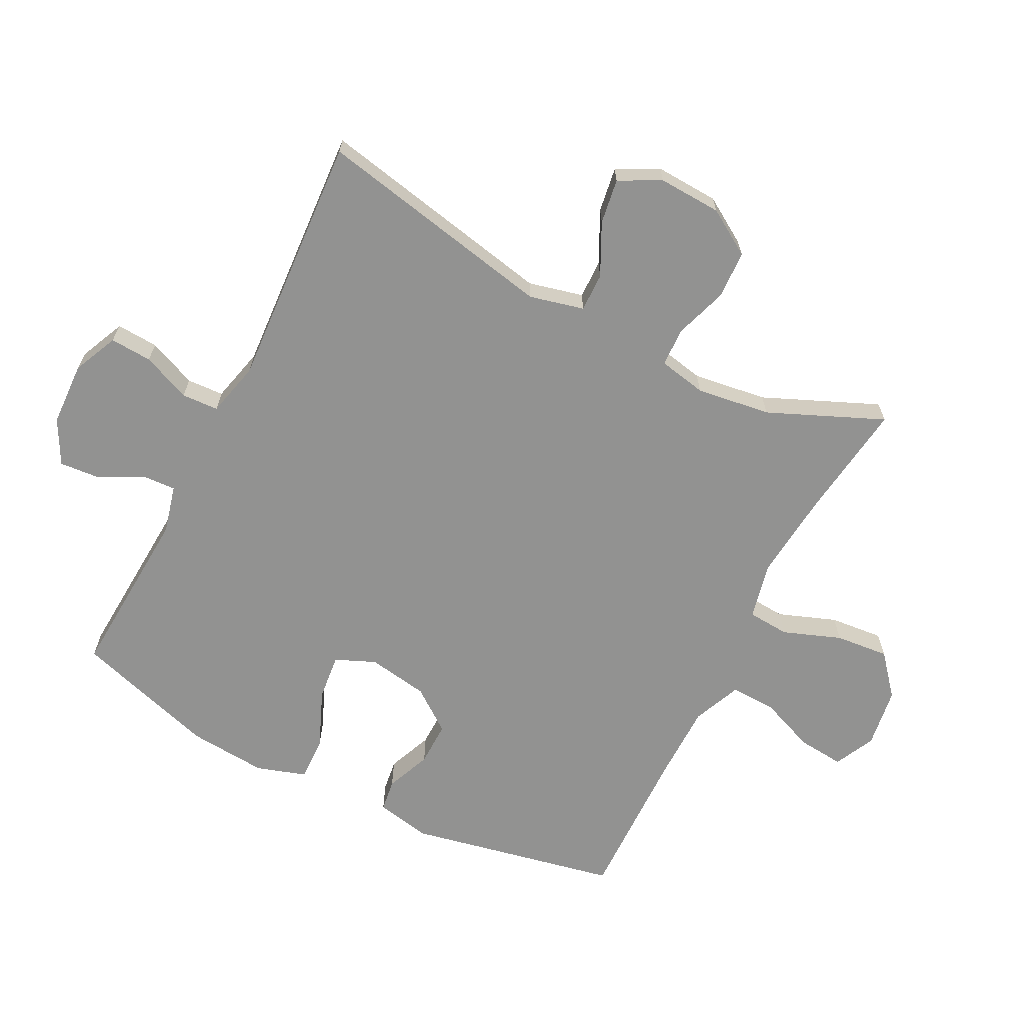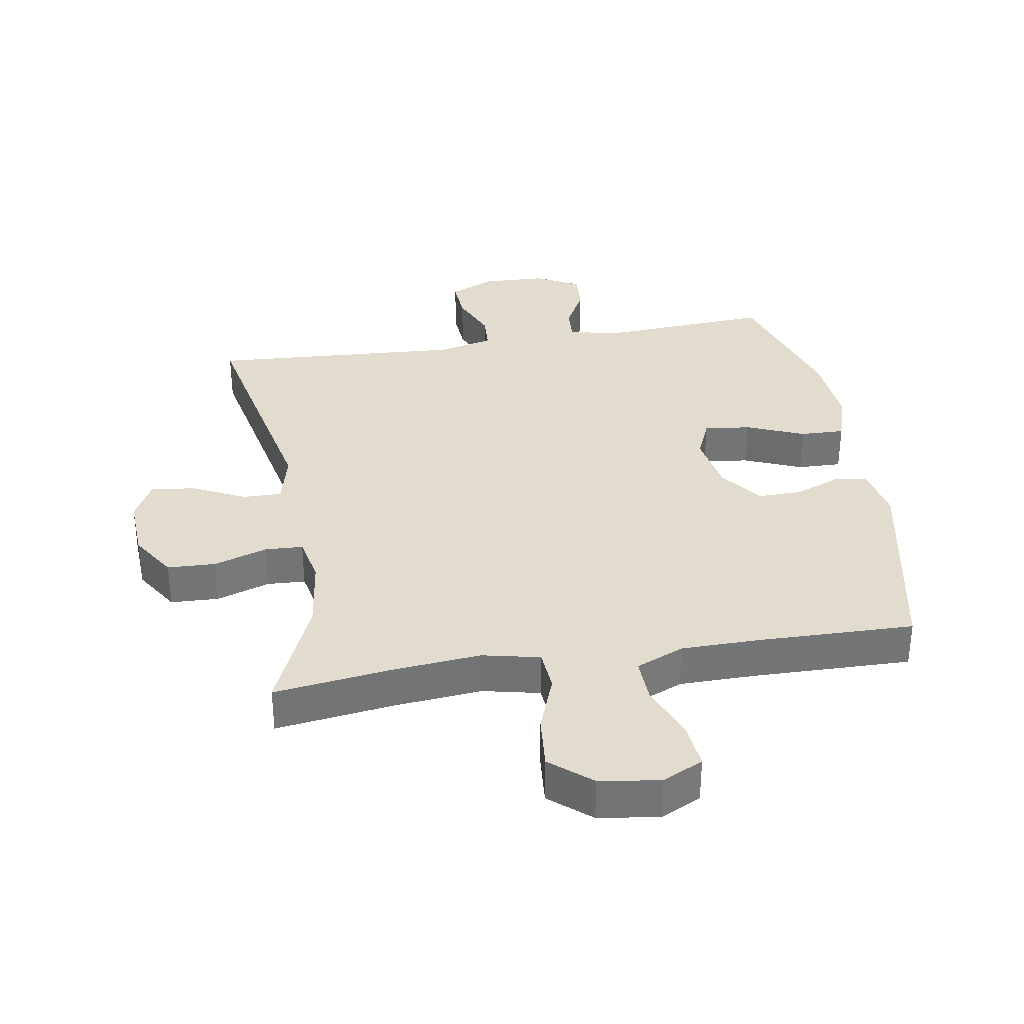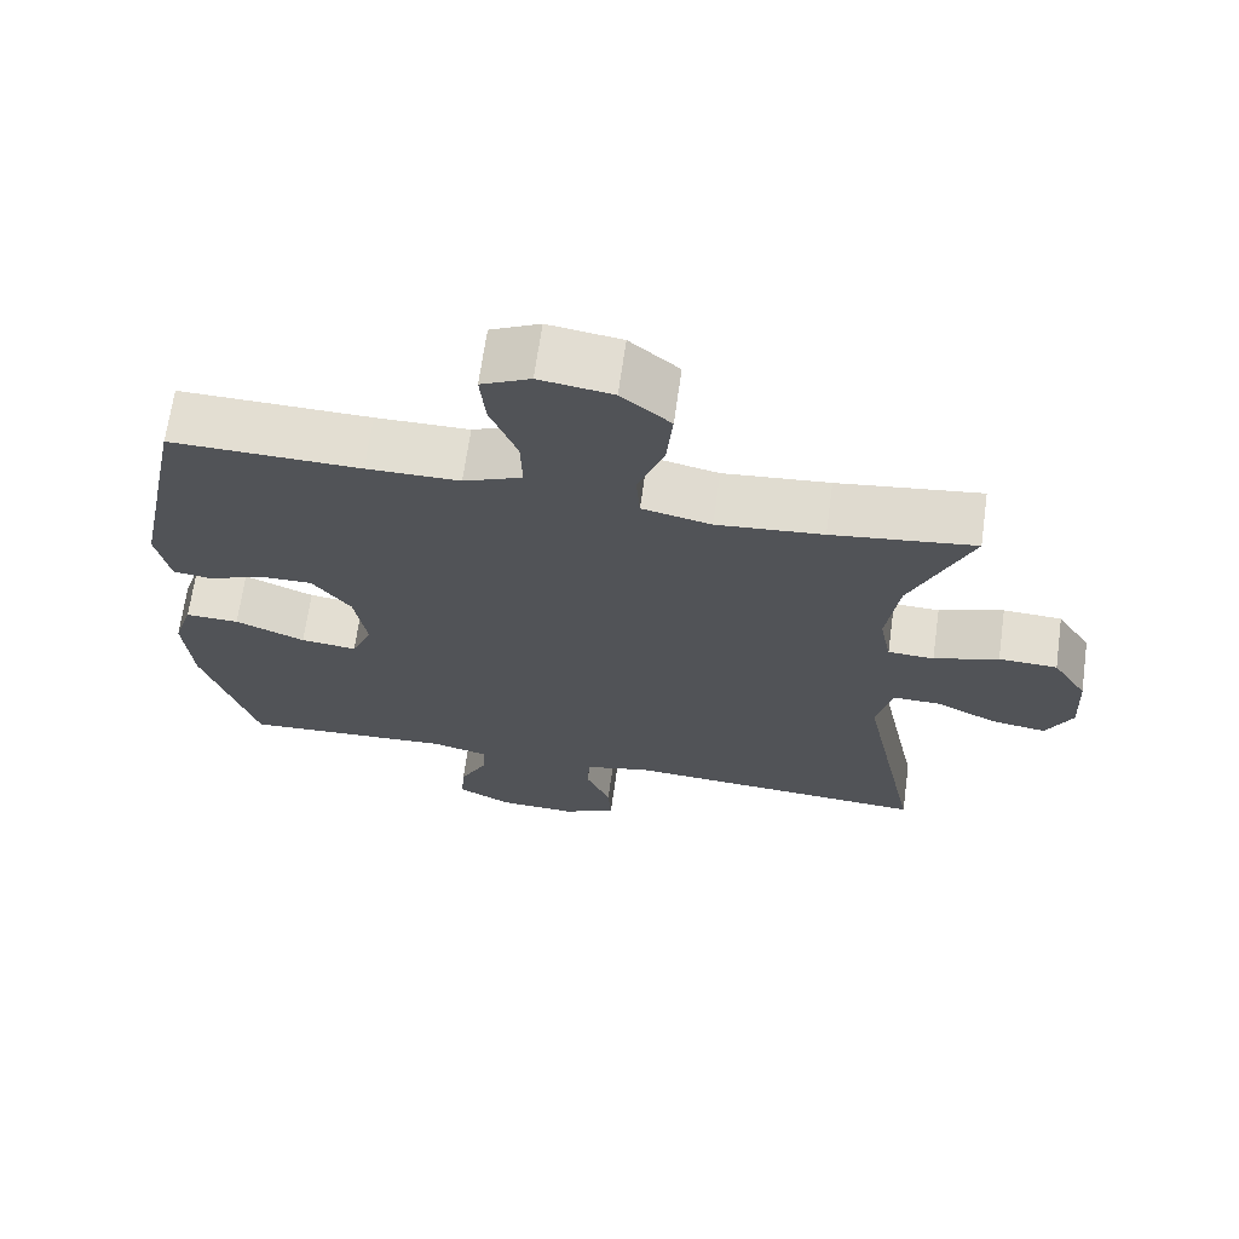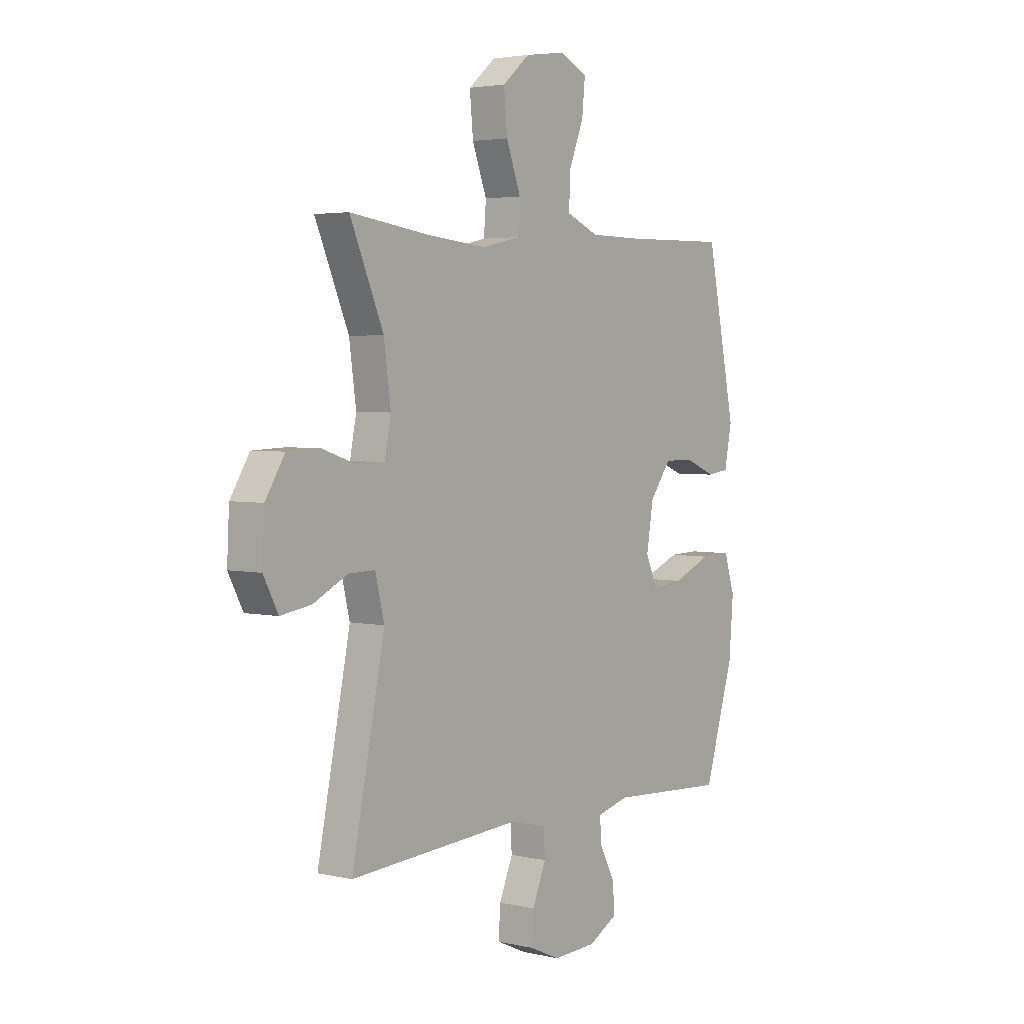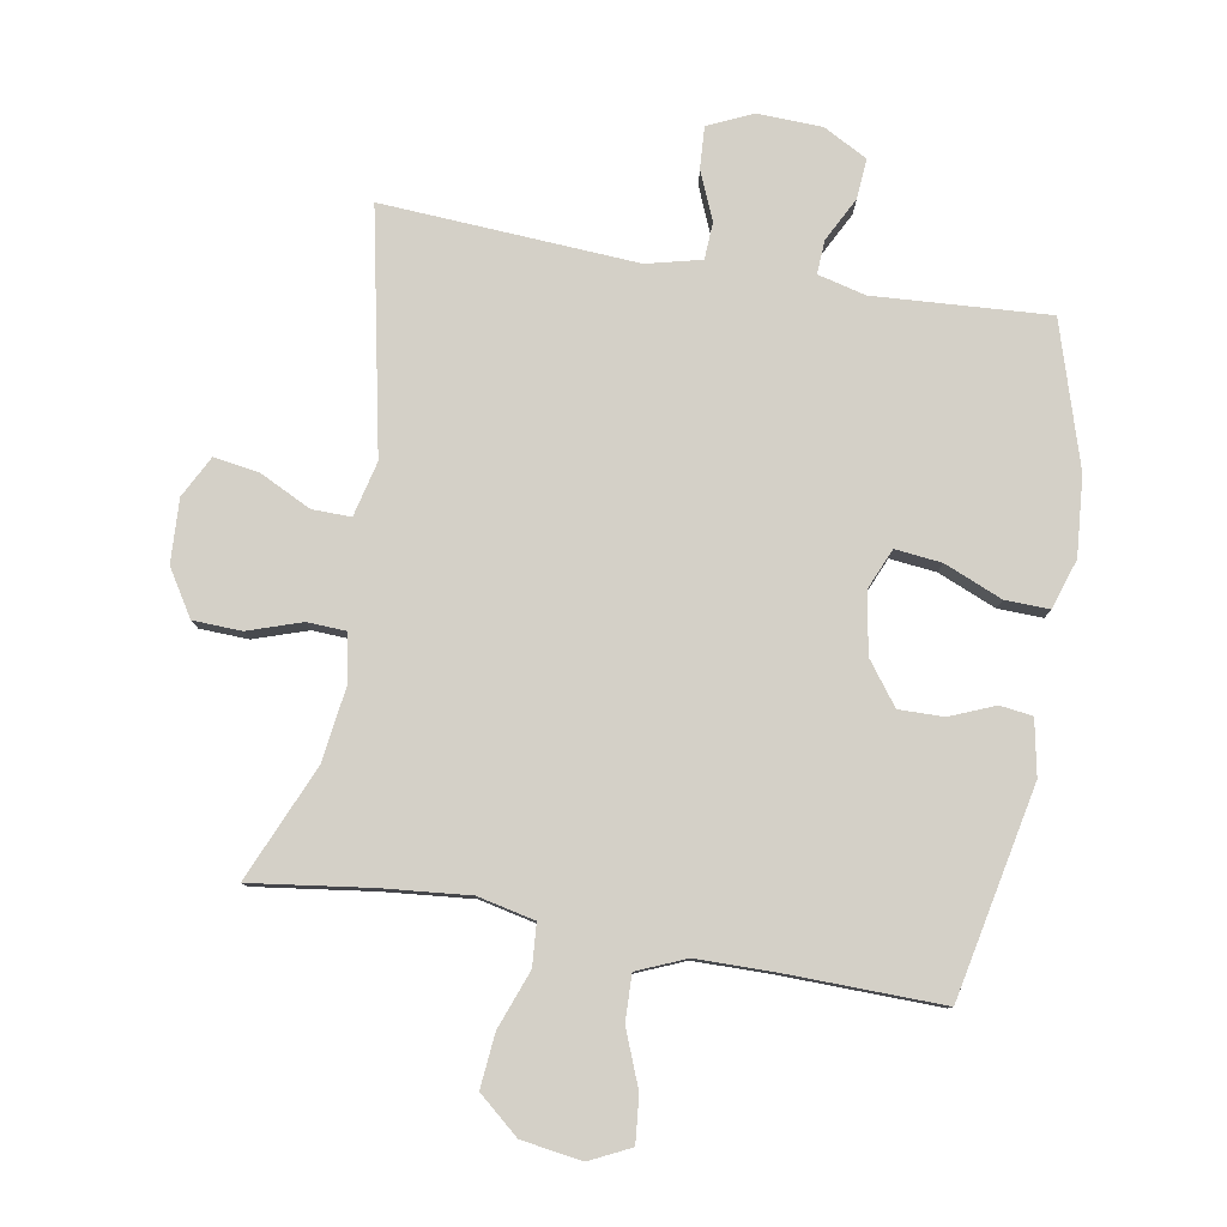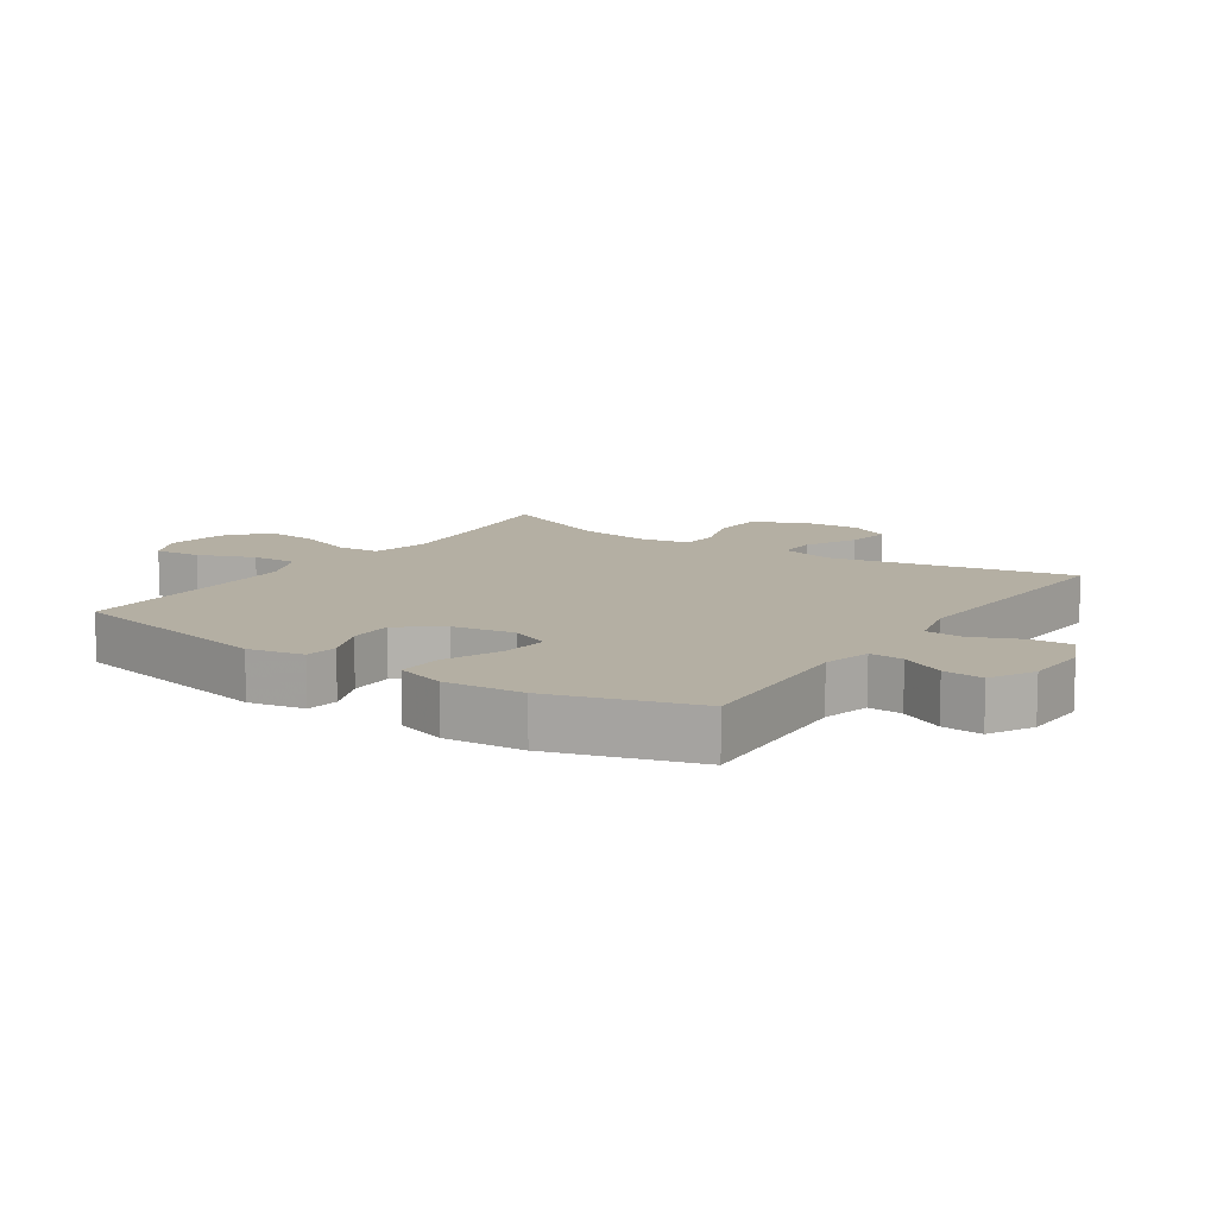
<metadata>
{"format":"obj","ext":"obj","renderer":"f3d","projection":"perspective","resolution":1024,"background":"white","views":[{"elev":-66.2,"azim":-117.0,"up":"+Y"},{"elev":34.1,"azim":-9.5,"up":"+Y"},{"elev":67.7,"azim":-172.0,"up":"+Z"},{"elev":3.5,"azim":-52.7,"up":"+Z"},{"elev":79.9,"azim":9.8,"up":"+Y"},{"elev":11.2,"azim":124.0,"up":"+Y"}]}
</metadata>
<code>
v 0.5 0.07 0.5
v 0.568 0.07 0.169
v 0.551 0.07 0.082
v 0.5 0.07 0.075
v 0.429 0.07 0.104
v 0.359 0.07 0.105
v 0.309 0.07 0.038
v 0.293 0.07 -0.058
v 0.32 0.07 -0.121
v 0.393 0.07 -0.113
v 0.484 0.07 -0.075
v 0.554 0.07 -0.073
v 0.579 0.07 -0.151
v 0.569 0.07 -0.275
v 0.5 0.07 -0.5
v 0.225 0.07 -0.483
v 0.15 0.07 -0.502
v 0.153 0.07 -0.555
v 0.189 0.07 -0.624
v 0.194 0.07 -0.687
v 0.125 0.07 -0.724
v 0.024 0.07 -0.728
v -0.047 0.07 -0.696
v -0.043 0.07 -0.63
v -0.011 0.07 -0.554
v -0.014 0.07 -0.496
v -0.1 0.07 -0.475
v -0.5 0.07 -0.5
v -0.423 0.07 -0.122
v -0.444 0.07 -0.036
v -0.505 0.07 -0.037
v -0.586 0.07 -0.077
v -0.657 0.07 -0.088
v -0.691 0.07 -0.023
v -0.686 0.07 0.077
v -0.641 0.07 0.149
v -0.565 0.07 0.152
v -0.481 0.07 0.124
v -0.421 0.07 0.127
v -0.406 0.07 0.202
v -0.422 0.07 0.319
v -0.5 0.07 0.5
v -0.314 0.07 0.475
v -0.176 0.07 0.462
v -0.086 0.07 0.482
v -0.081 0.07 0.548
v -0.115 0.07 0.639
v -0.123 0.07 0.724
v -0.059 0.07 0.778
v 0.036 0.07 0.792
v 0.1 0.07 0.761
v 0.093 0.07 0.688
v 0.058 0.07 0.6
v 0.056 0.07 0.528
v 0.132 0.07 0.496
v 0.253 0.07 0.495
v 0.5 0 0.5
v 0.568 0 0.169
v 0.551 0 0.082
v 0.5 0 0.075
v 0.429 0 0.104
v 0.359 0 0.105
v 0.309 0 0.038
v 0.293 0 -0.058
v 0.32 0 -0.121
v 0.393 0 -0.113
v 0.484 0 -0.075
v 0.554 0 -0.073
v 0.579 0 -0.151
v 0.569 0 -0.275
v 0.5 0 -0.5
v 0.225 0 -0.483
v 0.15 0 -0.502
v 0.153 0 -0.555
v 0.189 0 -0.624
v 0.194 0 -0.687
v 0.125 0 -0.724
v 0.024 0 -0.728
v -0.047 0 -0.696
v -0.043 0 -0.63
v -0.011 0 -0.554
v -0.014 0 -0.496
v -0.1 0 -0.475
v -0.5 0 -0.5
v -0.423 0 -0.122
v -0.444 0 -0.036
v -0.505 0 -0.037
v -0.586 0 -0.077
v -0.657 0 -0.088
v -0.691 0 -0.023
v -0.686 0 0.077
v -0.641 0 0.149
v -0.565 0 0.152
v -0.481 0 0.124
v -0.421 0 0.127
v -0.406 0 0.202
v -0.422 0 0.319
v -0.5 0 0.5
v -0.314 0 0.475
v -0.176 0 0.462
v -0.086 0 0.482
v -0.081 0 0.548
v -0.115 0 0.639
v -0.123 0 0.724
v -0.059 0 0.778
v 0.036 0 0.792
v 0.1 0 0.761
v 0.093 0 0.688
v 0.058 0 0.6
v 0.056 0 0.528
v 0.132 0 0.496
v 0.253 0 0.495
f 51 52 53
f 50 51 53
f 49 50 53
f 48 49 53
f 47 48 53
f 46 47 53
f 45 46 53 54
f 41 42 43
f 40 41 43 44
f 39 40 44 45
f 36 37 38
f 35 36 38
f 34 35 38
f 33 34 38
f 32 33 38
f 31 32 38
f 30 31 38 39
f 45 54 55
f 39 45 55
f 30 39 55
f 29 30 55
f 23 24 25
f 22 23 25
f 21 22 25
f 20 21 25
f 19 20 25
f 18 19 25
f 17 18 25 26
f 16 17 26 27
f 14 15 16
f 13 14 16
f 12 13 16
f 11 12 16
f 10 11 16
f 9 10 16 27
f 3 4 5
f 2 3 5
f 1 2 5
f 56 1 5
f 56 5 6
f 55 56 6 7
f 29 55 7 8
f 27 28 29
f 9 27 29
f 8 9 29
f 109 108 107
f 109 107 106
f 109 106 105
f 109 105 104
f 109 104 103
f 109 103 102
f 110 109 102 101
f 99 98 97
f 100 99 97 96
f 101 100 96 95
f 94 93 92
f 94 92 91
f 94 91 90
f 94 90 89
f 94 89 88
f 94 88 87
f 95 94 87 86
f 111 110 101
f 111 101 95
f 111 95 86
f 111 86 85
f 81 80 79
f 81 79 78
f 81 78 77
f 81 77 76
f 81 76 75
f 81 75 74
f 82 81 74 73
f 83 82 73 72
f 72 71 70
f 72 70 69
f 72 69 68
f 72 68 67
f 72 67 66
f 83 72 66 65
f 61 60 59
f 61 59 58
f 61 58 57
f 61 57 112
f 62 61 112
f 63 62 112 111
f 64 63 111 85
f 85 84 83
f 85 83 65
f 85 65 64
f 1 57 58 2
f 2 58 59 3
f 3 59 60 4
f 4 60 61 5
f 5 61 62 6
f 6 62 63 7
f 7 63 64 8
f 8 64 65 9
f 9 65 66 10
f 10 66 67 11
f 11 67 68 12
f 12 68 69 13
f 13 69 70 14
f 14 70 71 15
f 15 71 72 16
f 16 72 73 17
f 17 73 74 18
f 18 74 75 19
f 19 75 76 20
f 20 76 77 21
f 21 77 78 22
f 22 78 79 23
f 23 79 80 24
f 24 80 81 25
f 25 81 82 26
f 26 82 83 27
f 27 83 84 28
f 28 84 85 29
f 29 85 86 30
f 30 86 87 31
f 31 87 88 32
f 32 88 89 33
f 33 89 90 34
f 34 90 91 35
f 35 91 92 36
f 36 92 93 37
f 37 93 94 38
f 38 94 95 39
f 39 95 96 40
f 40 96 97 41
f 41 97 98 42
f 42 98 99 43
f 43 99 100 44
f 44 100 101 45
f 45 101 102 46
f 46 102 103 47
f 47 103 104 48
f 48 104 105 49
f 49 105 106 50
f 50 106 107 51
f 51 107 108 52
f 52 108 109 53
f 53 109 110 54
f 54 110 111 55
f 55 111 112 56
f 56 112 57 1

</code>
